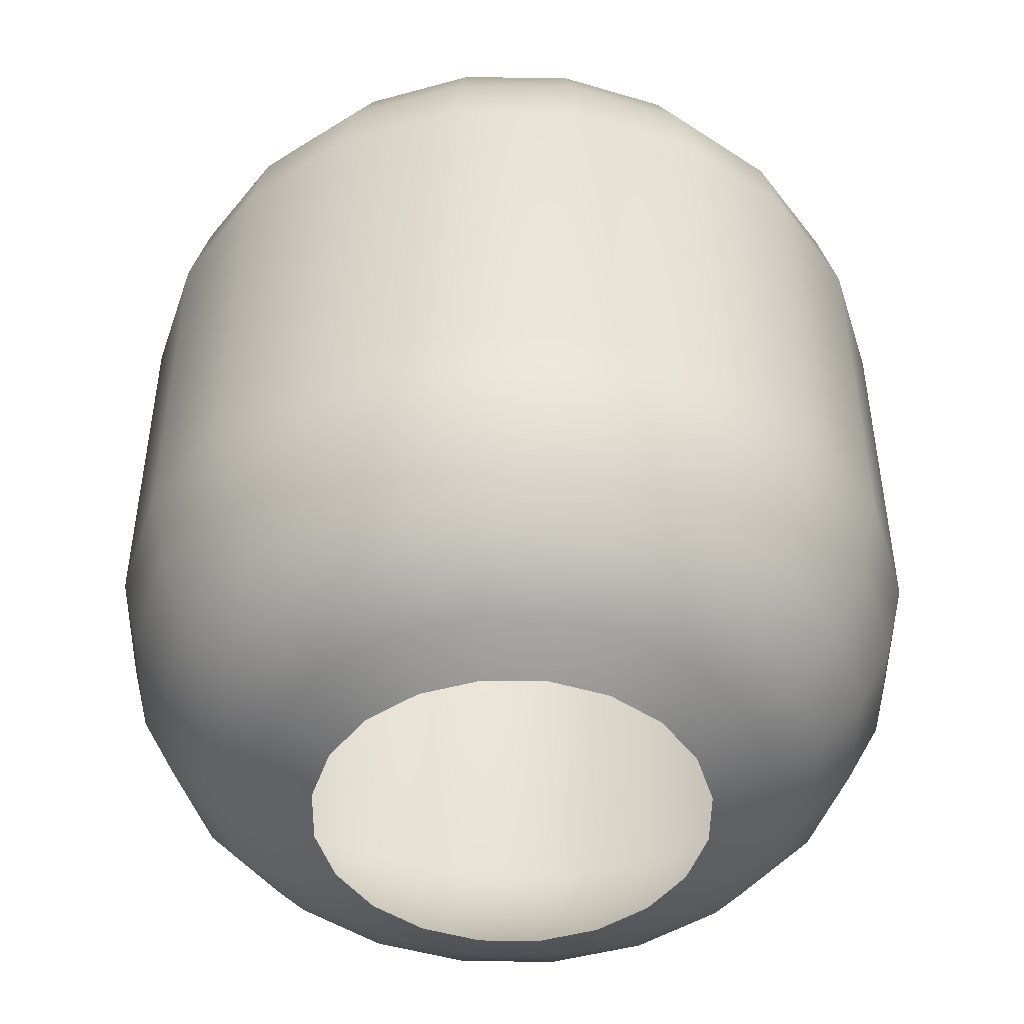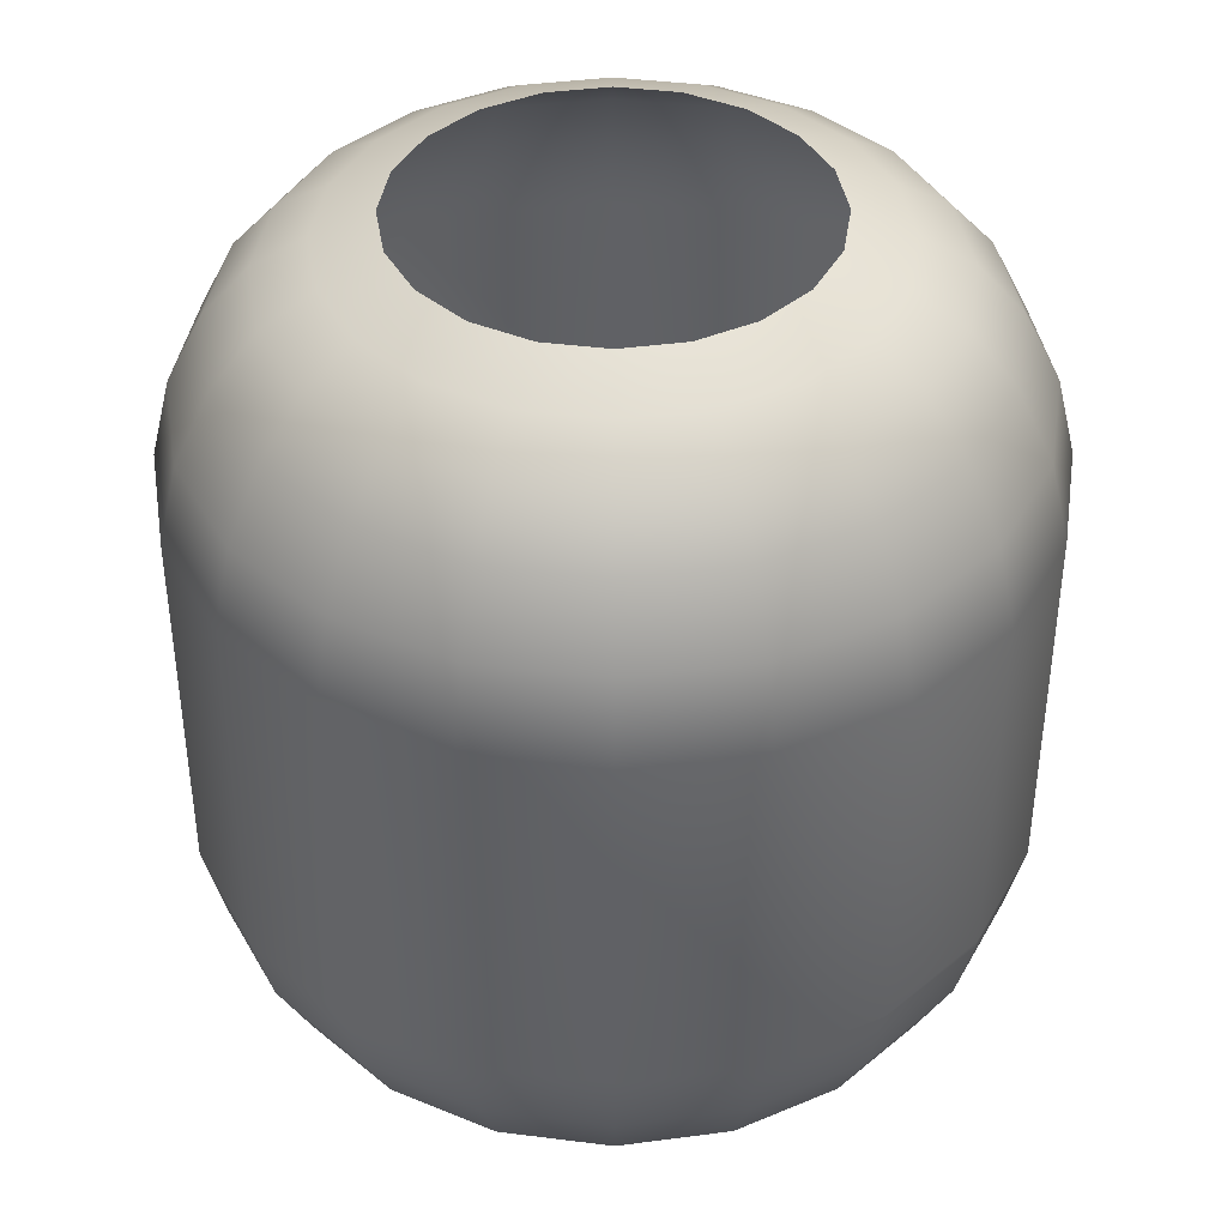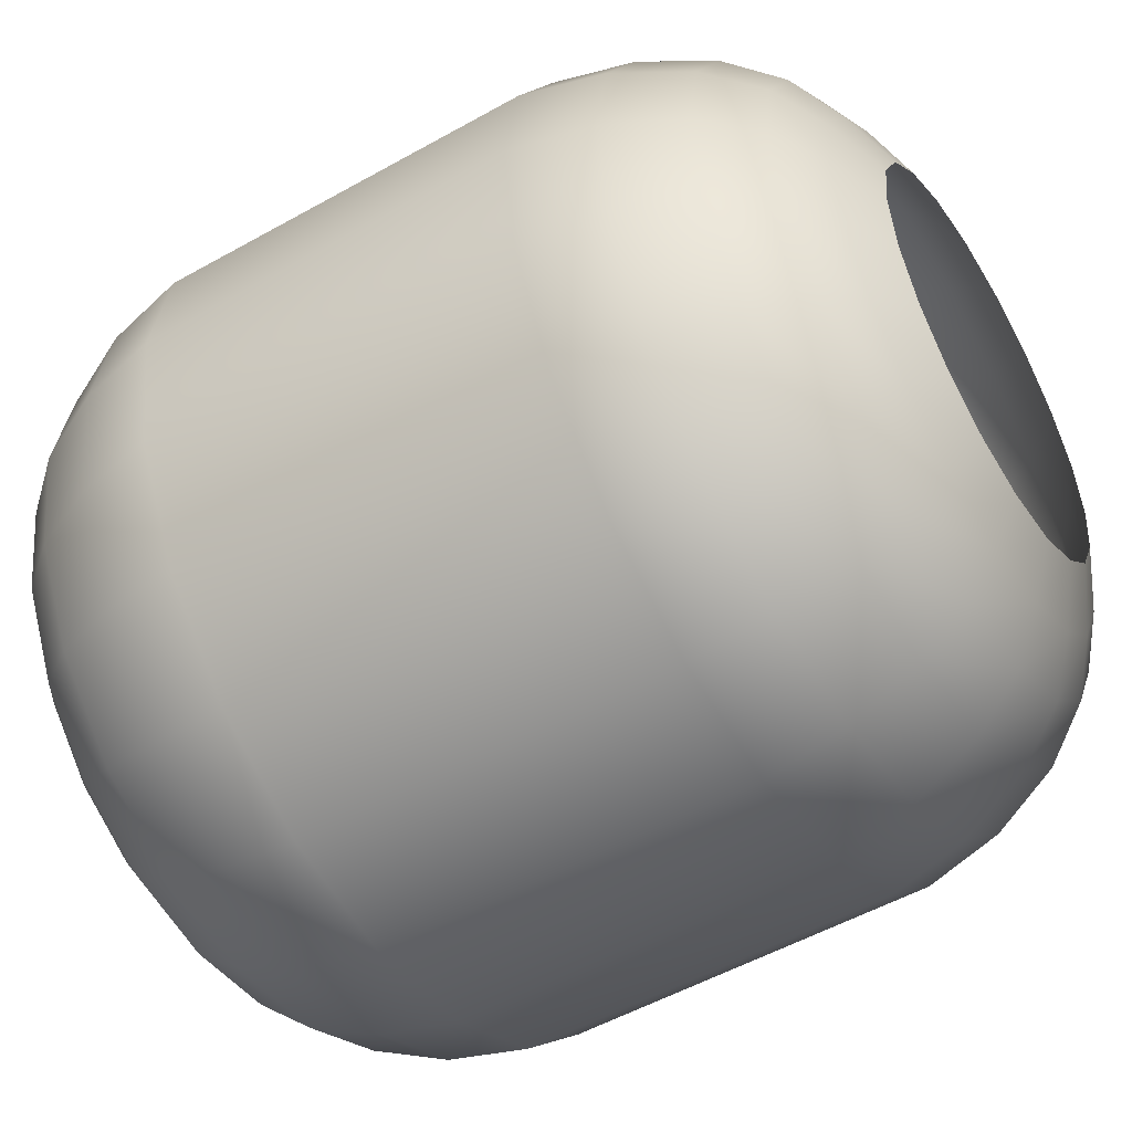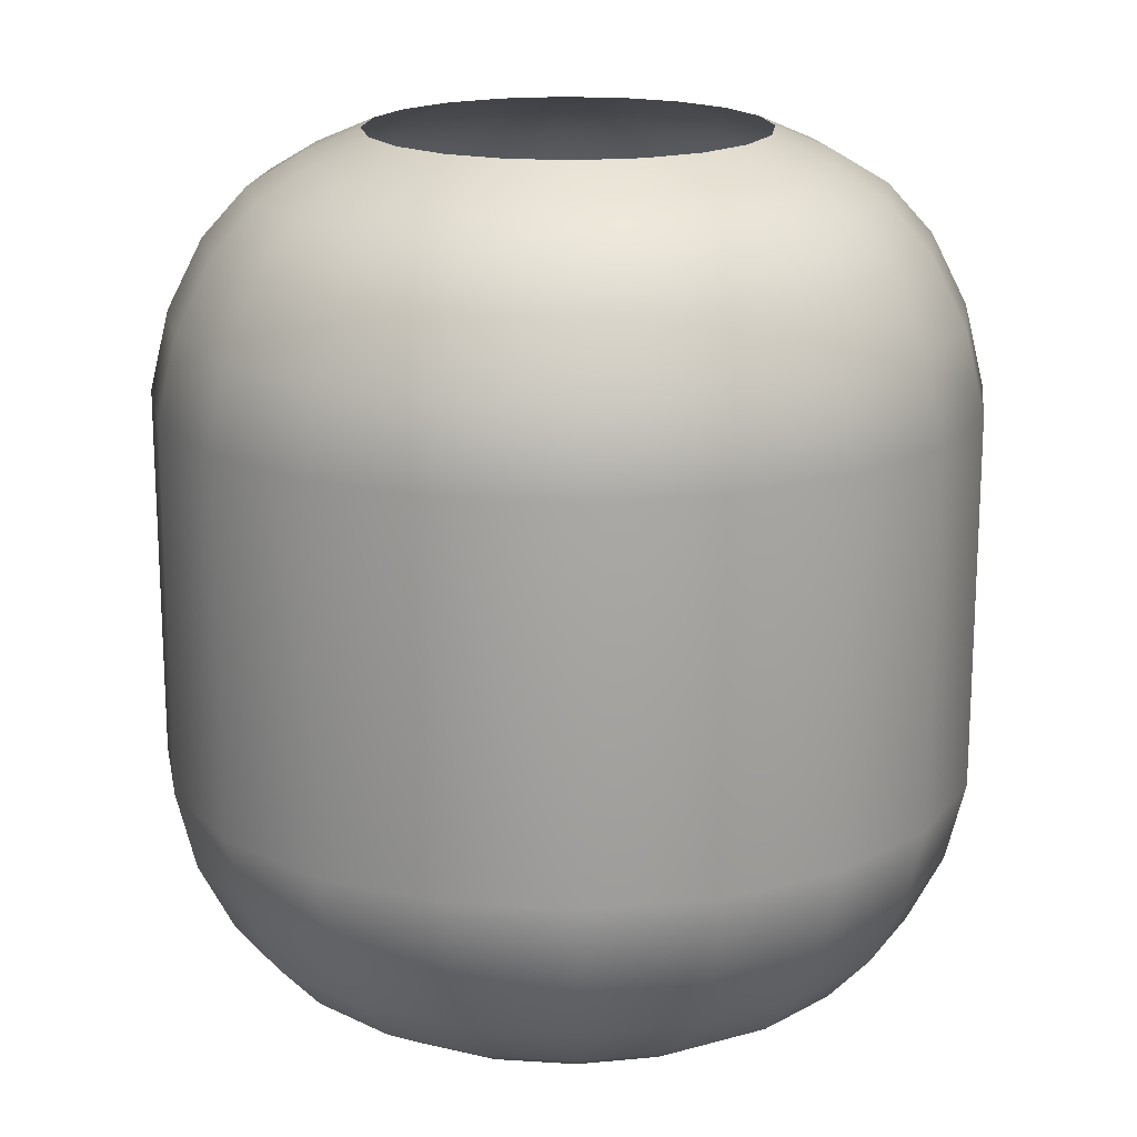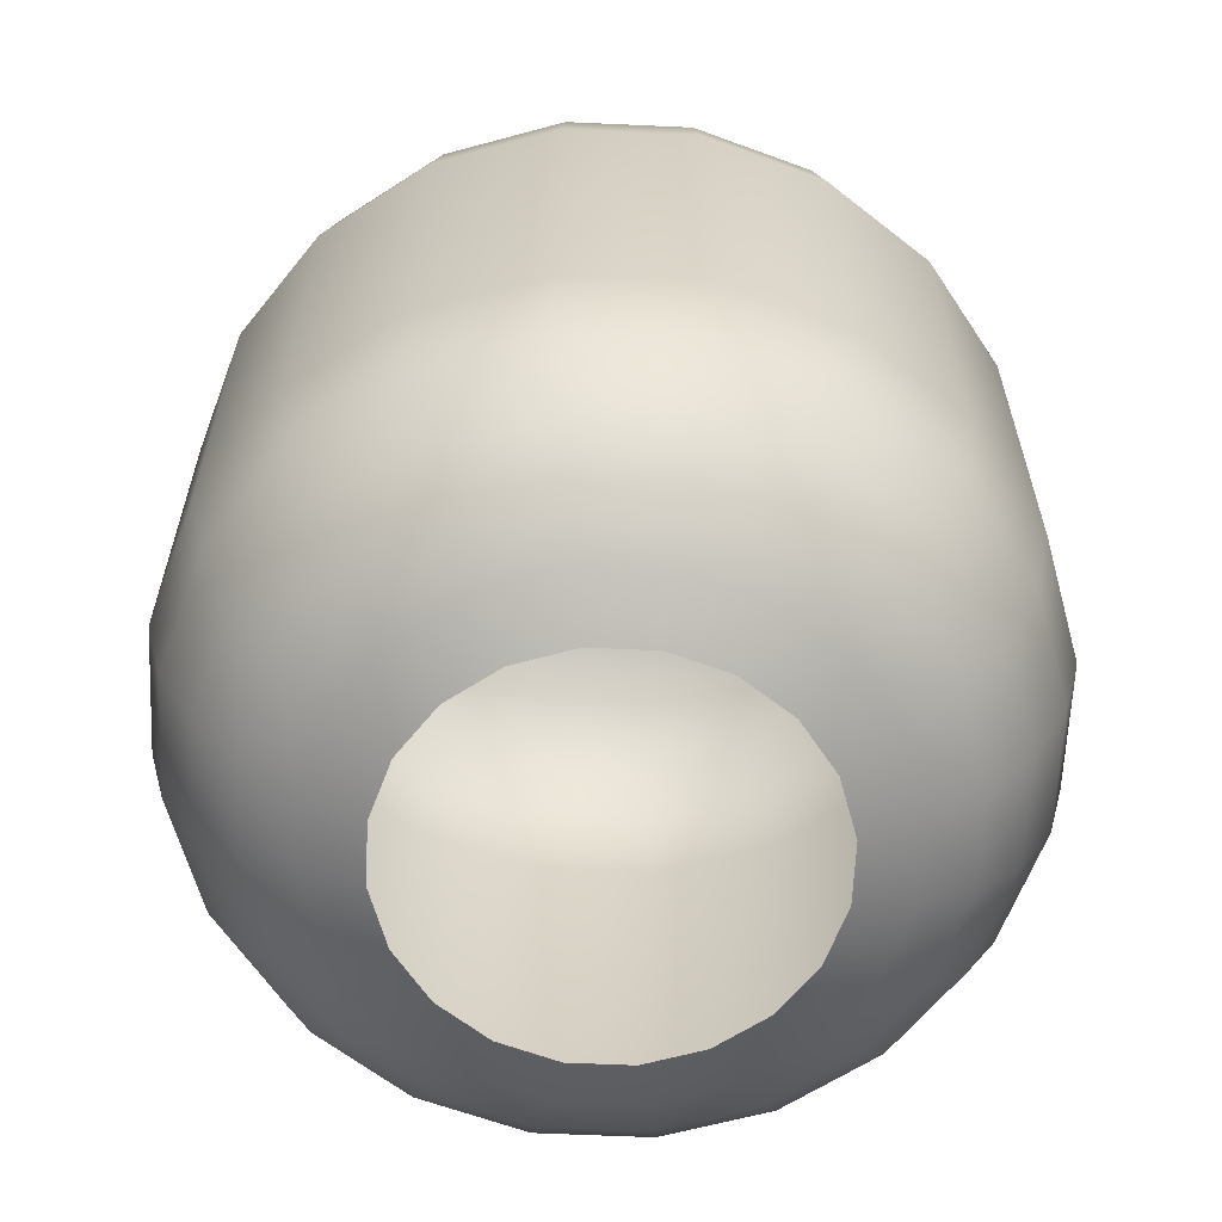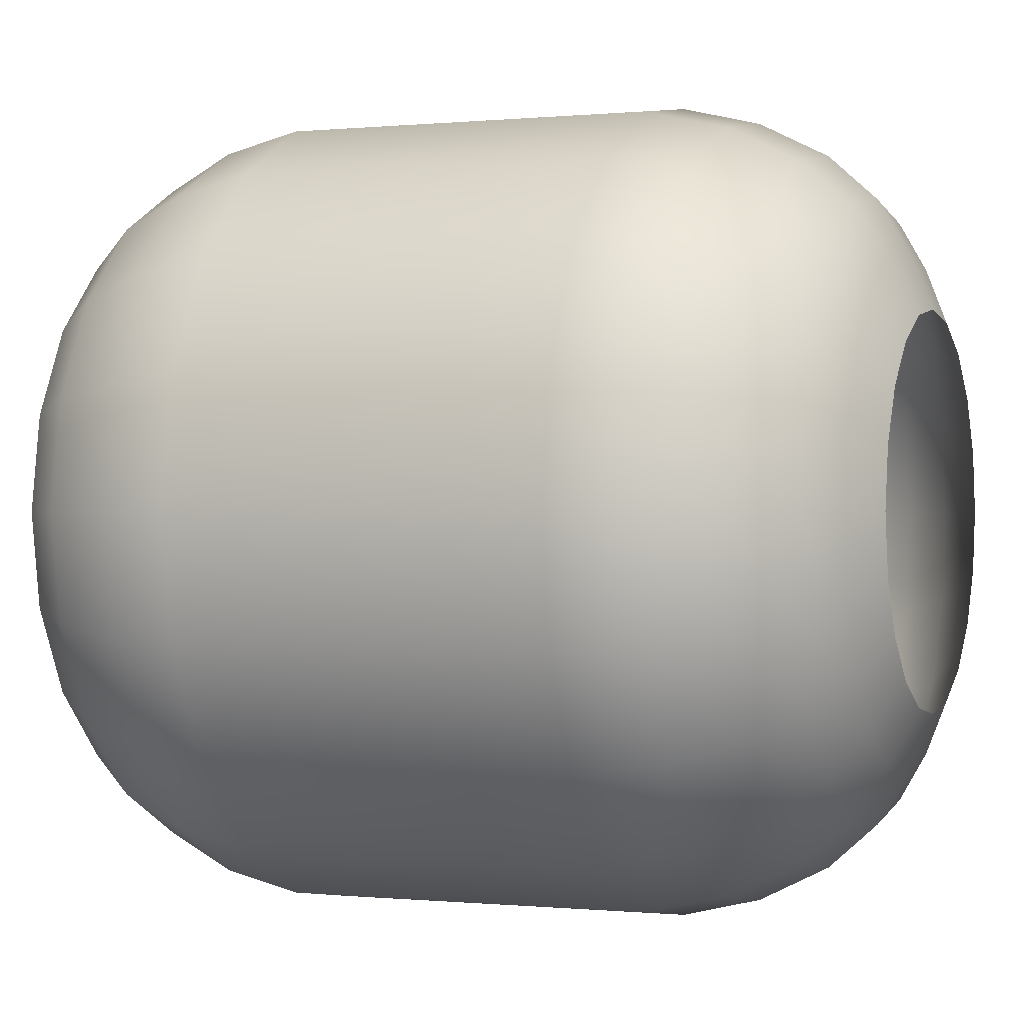
<metadata>
{"format":"obj","ext":"obj","renderer":"f3d","projection":"perspective","resolution":1024,"background":"white","views":[{"elev":-47.2,"azim":-9.7,"up":"+Y"},{"elev":40.6,"azim":161.8,"up":"+Y"},{"elev":-52.0,"azim":121.4,"up":"+Z"},{"elev":17.6,"azim":16.2,"up":"+Y"},{"elev":-62.7,"azim":-47.6,"up":"+Y"},{"elev":-0.1,"azim":-68.6,"up":"+Z"}]}
</metadata>
<code>
g default
v -0.1157 0.07178 0.0376
v -0.09843 0.07178 0.07152
v -0.07152 0.07178 0.09843
v -0.0376 0.07178 0.1157
v 0 0.07178 0.1217
v 0.0376 0.07178 0.1157
v 0.07152 0.07178 0.09843
v 0.09843 0.07178 0.07152
v 0.1157 0.07178 0.0376
v 0.1217 0.07178 0
v 0.1157 0.07178 -0.0376
v 0.09843 0.07178 -0.07152
v 0.07152 0.07178 -0.09843
v 0.0376 0.07178 -0.1157
v 0 0.07178 -0.1217
v -0.0376 0.07178 -0.1157
v -0.07152 0.07178 -0.09843
v -0.09843 0.07178 -0.07152
v -0.1157 0.07178 -0.0376
v -0.1217 0.07178 0
v -0.1498 0.0871 0.04868
v -0.1274 0.0871 0.09259
v -0.09259 0.0871 0.1274
v -0.04868 0.0871 0.1498
v 0 0.0871 0.1575
v 0.04868 0.0871 0.1498
v 0.09259 0.0871 0.1274
v 0.1274 0.0871 0.09259
v 0.1498 0.0871 0.04868
v 0.1575 0.0871 0
v 0.1498 0.0871 -0.04868
v 0.1274 0.0871 -0.09259
v 0.09259 0.0871 -0.1274
v 0.04868 0.0871 -0.1498
v 0 0.0871 -0.1575
v -0.04868 0.0871 -0.1498
v -0.09259 0.0871 -0.1274
v -0.1274 0.0871 -0.09259
v -0.1498 0.0871 -0.04868
v -0.1575 0.0871 0
v -0.1802 0.1061 0.05856
v -0.1533 0.1061 0.1114
v -0.1114 0.1061 0.1533
v -0.05856 0.1061 0.1802
v 0 0.1061 0.1895
v 0.05856 0.1061 0.1802
v 0.1114 0.1061 0.1533
v 0.1533 0.1061 0.1114
v 0.1802 0.1061 0.05856
v 0.1895 0.1061 0
v 0.1802 0.1061 -0.05856
v 0.1533 0.1061 -0.1114
v 0.1114 0.1061 -0.1533
v 0.05856 0.1061 -0.1802
v 0 0.1061 -0.1895
v -0.05856 0.1061 -0.1802
v -0.1114 0.1061 -0.1533
v -0.1533 0.1061 -0.1114
v -0.1802 0.1061 -0.05856
v -0.1895 0.1061 0
v -0.2062 0.1364 0.067
v -0.1754 0.1364 0.1274
v -0.1274 0.1364 0.1754
v -0.067 0.1364 0.2062
v 0 0.1364 0.2168
v 0.067 0.1364 0.2062
v 0.1274 0.1364 0.1754
v 0.1754 0.1364 0.1274
v 0.2062 0.1364 0.067
v 0.2168 0.1364 0
v 0.2062 0.1364 -0.067
v 0.1754 0.1364 -0.1274
v 0.1274 0.1364 -0.1754
v 0.067 0.1364 -0.2062
v 0 0.1364 -0.2168
v -0.067 0.1364 -0.2062
v -0.1274 0.1364 -0.1754
v -0.1754 0.1364 -0.1274
v -0.2062 0.1364 -0.067
v -0.2168 0.1364 0
v -0.2271 0.1799 0.07379
v -0.1932 0.1799 0.1404
v -0.1404 0.1799 0.1932
v -0.07379 0.1799 0.2271
v 0 0.1799 0.2388
v 0.07379 0.1799 0.2271
v 0.1404 0.1799 0.1932
v 0.1932 0.1799 0.1404
v 0.2271 0.1799 0.07379
v 0.2388 0.1799 0
v 0.2271 0.1799 -0.07379
v 0.1932 0.1799 -0.1404
v 0.1404 0.1799 -0.1932
v 0.07379 0.1799 -0.2271
v 0 0.1799 -0.2388
v -0.07379 0.1799 -0.2271
v -0.1404 0.1799 -0.1932
v -0.1932 0.1799 -0.1404
v -0.2271 0.1799 -0.07379
v -0.2388 0.1799 0
v -0.2384 0.2287 0.07746
v -0.2028 0.2287 0.1473
v -0.1473 0.2287 0.2028
v -0.07746 0.2287 0.2384
v 0 0.2287 0.2507
v 0.07746 0.2287 0.2384
v 0.1473 0.2287 0.2028
v 0.2028 0.2287 0.1473
v 0.2384 0.2287 0.07746
v 0.2507 0.2287 0
v 0.2384 0.2287 -0.07746
v 0.2028 0.2287 -0.1473
v 0.1473 0.2287 -0.2028
v 0.07746 0.2287 -0.2384
v 0 0.2287 -0.2507
v -0.07746 0.2287 -0.2384
v -0.1473 0.2287 -0.2028
v -0.2028 0.2287 -0.1473
v -0.2384 0.2287 -0.07746
v -0.2507 0.2287 0
v -0.2384 0.4588 0.07746
v -0.2028 0.4588 0.1473
v -0.1473 0.4588 0.2028
v -0.07746 0.4588 0.2384
v 0 0.4588 0.2507
v 0.07746 0.4588 0.2384
v 0.1473 0.4588 0.2028
v 0.2028 0.4588 0.1473
v 0.2384 0.4588 0.07746
v 0.2507 0.4588 0
v 0.2384 0.4588 -0.07746
v 0.2028 0.4588 -0.1473
v 0.1473 0.4588 -0.2028
v 0.07746 0.4588 -0.2384
v 0 0.4588 -0.2507
v -0.07746 0.4588 -0.2384
v -0.1473 0.4588 -0.2028
v -0.2028 0.4588 -0.1473
v -0.2384 0.4588 -0.07746
v -0.2507 0.4588 0
v -0.2271 0.5077 0.07379
v -0.1932 0.5077 0.1404
v -0.1404 0.5077 0.1932
v -0.07379 0.5077 0.2271
v 0 0.5077 0.2388
v 0.07379 0.5077 0.2271
v 0.1404 0.5077 0.1932
v 0.1932 0.5077 0.1404
v 0.2271 0.5077 0.07379
v 0.2388 0.5077 0
v 0.2271 0.5077 -0.07379
v 0.1932 0.5077 -0.1404
v 0.1404 0.5077 -0.1932
v 0.07379 0.5077 -0.2271
v 0 0.5077 -0.2388
v -0.07379 0.5077 -0.2271
v -0.1404 0.5077 -0.1932
v -0.1932 0.5077 -0.1404
v -0.2271 0.5077 -0.07379
v -0.2388 0.5077 0
v -0.2062 0.5511 0.067
v -0.1754 0.5511 0.1274
v -0.1274 0.5511 0.1754
v -0.067 0.5511 0.2062
v 0 0.5511 0.2168
v 0.067 0.5511 0.2062
v 0.1274 0.5511 0.1754
v 0.1754 0.5511 0.1274
v 0.2062 0.5511 0.067
v 0.2168 0.5511 0
v 0.2062 0.5511 -0.067
v 0.1754 0.5511 -0.1274
v 0.1274 0.5511 -0.1754
v 0.067 0.5511 -0.2062
v 0 0.5511 -0.2168
v -0.067 0.5511 -0.2062
v -0.1274 0.5511 -0.1754
v -0.1754 0.5511 -0.1274
v -0.2062 0.5511 -0.067
v -0.2168 0.5511 0
v -0.1802 0.5814 0.05856
v -0.1533 0.5814 0.1114
v -0.1114 0.5814 0.1533
v -0.05856 0.5814 0.1802
v 0 0.5814 0.1895
v 0.05856 0.5814 0.1802
v 0.1114 0.5814 0.1533
v 0.1533 0.5814 0.1114
v 0.1802 0.5814 0.05856
v 0.1895 0.5814 0
v 0.1802 0.5814 -0.05856
v 0.1533 0.5814 -0.1114
v 0.1114 0.5814 -0.1533
v 0.05856 0.5814 -0.1802
v 0 0.5814 -0.1895
v -0.05856 0.5814 -0.1802
v -0.1114 0.5814 -0.1533
v -0.1533 0.5814 -0.1114
v -0.1802 0.5814 -0.05856
v -0.1895 0.5814 0
v -0.1498 0.6004 0.04868
v -0.1274 0.6004 0.09259
v -0.09259 0.6004 0.1274
v -0.04868 0.6004 0.1498
v 0 0.6004 0.1575
v 0.04868 0.6004 0.1498
v 0.09259 0.6004 0.1274
v 0.1274 0.6004 0.09259
v 0.1498 0.6004 0.04868
v 0.1575 0.6004 0
v 0.1498 0.6004 -0.04868
v 0.1274 0.6004 -0.09259
v 0.09259 0.6004 -0.1274
v 0.04868 0.6004 -0.1498
v 0 0.6004 -0.1575
v -0.04868 0.6004 -0.1498
v -0.09259 0.6004 -0.1274
v -0.1274 0.6004 -0.09259
v -0.1498 0.6004 -0.04868
v -0.1575 0.6004 0
v -0.1157 0.6157 0.0376
v -0.09843 0.6157 0.07152
v -0.07152 0.6157 0.09843
v -0.0376 0.6157 0.1157
v 0 0.6157 0.1217
v 0.0376 0.6157 0.1157
v 0.07152 0.6157 0.09843
v 0.09843 0.6157 0.07152
v 0.1157 0.6157 0.0376
v 0.1217 0.6157 0
v 0.1157 0.6157 -0.0376
v 0.09843 0.6157 -0.07152
v 0.07152 0.6157 -0.09843
v 0.0376 0.6157 -0.1157
v 0 0.6157 -0.1217
v -0.0376 0.6157 -0.1157
v -0.07152 0.6157 -0.09843
v -0.09843 0.6157 -0.07152
v -0.1157 0.6157 -0.0376
v -0.1217 0.6157 0
g pSphere5 lantern_grp
f 1 2 22 21
f 2 3 23 22
f 3 4 24 23
f 4 5 25 24
f 5 6 26 25
f 6 7 27 26
f 7 8 28 27
f 8 9 29 28
f 9 10 30 29
f 10 11 31 30
f 11 12 32 31
f 12 13 33 32
f 13 14 34 33
f 14 15 35 34
f 15 16 36 35
f 16 17 37 36
f 17 18 38 37
f 18 19 39 38
f 19 20 40 39
f 20 1 21 40
f 21 22 42 41
f 22 23 43 42
f 23 24 44 43
f 24 25 45 44
f 25 26 46 45
f 26 27 47 46
f 27 28 48 47
f 28 29 49 48
f 29 30 50 49
f 30 31 51 50
f 31 32 52 51
f 32 33 53 52
f 33 34 54 53
f 34 35 55 54
f 35 36 56 55
f 36 37 57 56
f 37 38 58 57
f 38 39 59 58
f 39 40 60 59
f 40 21 41 60
f 41 42 62 61
f 42 43 63 62
f 43 44 64 63
f 44 45 65 64
f 45 46 66 65
f 46 47 67 66
f 47 48 68 67
f 48 49 69 68
f 49 50 70 69
f 50 51 71 70
f 51 52 72 71
f 52 53 73 72
f 53 54 74 73
f 54 55 75 74
f 55 56 76 75
f 56 57 77 76
f 57 58 78 77
f 58 59 79 78
f 59 60 80 79
f 60 41 61 80
f 61 62 82 81
f 62 63 83 82
f 63 64 84 83
f 64 65 85 84
f 65 66 86 85
f 66 67 87 86
f 67 68 88 87
f 68 69 89 88
f 69 70 90 89
f 70 71 91 90
f 71 72 92 91
f 72 73 93 92
f 73 74 94 93
f 74 75 95 94
f 75 76 96 95
f 76 77 97 96
f 77 78 98 97
f 78 79 99 98
f 79 80 100 99
f 80 61 81 100
f 81 82 102 101
f 82 83 103 102
f 83 84 104 103
f 84 85 105 104
f 85 86 106 105
f 86 87 107 106
f 87 88 108 107
f 88 89 109 108
f 89 90 110 109
f 90 91 111 110
f 91 92 112 111
f 92 93 113 112
f 93 94 114 113
f 94 95 115 114
f 95 96 116 115
f 96 97 117 116
f 97 98 118 117
f 98 99 119 118
f 99 100 120 119
f 100 81 101 120
f 102 122 121 101
f 103 123 122 102
f 104 124 123 103
f 105 125 124 104
f 106 126 125 105
f 107 127 126 106
f 108 128 127 107
f 109 129 128 108
f 110 130 129 109
f 111 131 130 110
f 112 132 131 111
f 113 133 132 112
f 114 134 133 113
f 115 135 134 114
f 116 136 135 115
f 117 137 136 116
f 118 138 137 117
f 119 139 138 118
f 120 140 139 119
f 101 121 140 120
f 121 122 142 141
f 122 123 143 142
f 123 124 144 143
f 124 125 145 144
f 125 126 146 145
f 126 127 147 146
f 127 128 148 147
f 128 129 149 148
f 129 130 150 149
f 130 131 151 150
f 131 132 152 151
f 132 133 153 152
f 133 134 154 153
f 134 135 155 154
f 135 136 156 155
f 136 137 157 156
f 137 138 158 157
f 138 139 159 158
f 139 140 160 159
f 140 121 141 160
f 141 142 162 161
f 142 143 163 162
f 143 144 164 163
f 144 145 165 164
f 145 146 166 165
f 146 147 167 166
f 147 148 168 167
f 148 149 169 168
f 149 150 170 169
f 150 151 171 170
f 151 152 172 171
f 152 153 173 172
f 153 154 174 173
f 154 155 175 174
f 155 156 176 175
f 156 157 177 176
f 157 158 178 177
f 158 159 179 178
f 159 160 180 179
f 160 141 161 180
f 161 162 182 181
f 162 163 183 182
f 163 164 184 183
f 164 165 185 184
f 165 166 186 185
f 166 167 187 186
f 167 168 188 187
f 168 169 189 188
f 169 170 190 189
f 170 171 191 190
f 171 172 192 191
f 172 173 193 192
f 173 174 194 193
f 174 175 195 194
f 175 176 196 195
f 176 177 197 196
f 177 178 198 197
f 178 179 199 198
f 179 180 200 199
f 180 161 181 200
f 181 182 202 201
f 182 183 203 202
f 183 184 204 203
f 184 185 205 204
f 185 186 206 205
f 186 187 207 206
f 187 188 208 207
f 188 189 209 208
f 189 190 210 209
f 190 191 211 210
f 191 192 212 211
f 192 193 213 212
f 193 194 214 213
f 194 195 215 214
f 195 196 216 215
f 196 197 217 216
f 197 198 218 217
f 198 199 219 218
f 199 200 220 219
f 200 181 201 220
f 201 202 222 221
f 202 203 223 222
f 203 204 224 223
f 204 205 225 224
f 205 206 226 225
f 206 207 227 226
f 207 208 228 227
f 208 209 229 228
f 209 210 230 229
f 210 211 231 230
f 211 212 232 231
f 212 213 233 232
f 213 214 234 233
f 214 215 235 234
f 215 216 236 235
f 216 217 237 236
f 217 218 238 237
f 218 219 239 238
f 219 220 240 239
f 220 201 221 240

</code>
